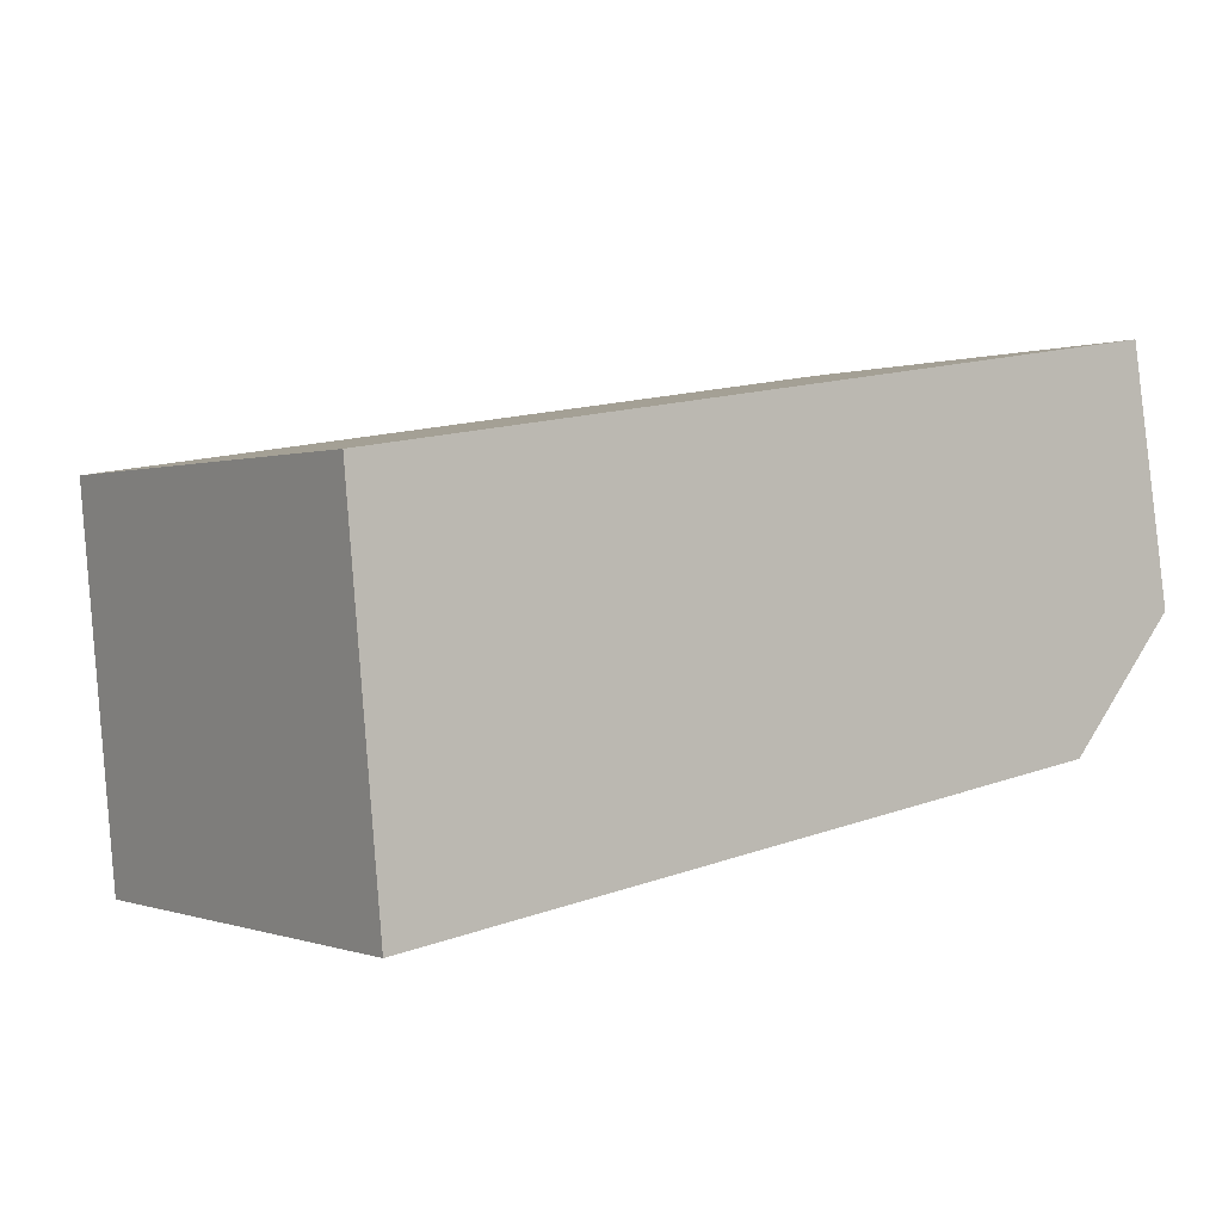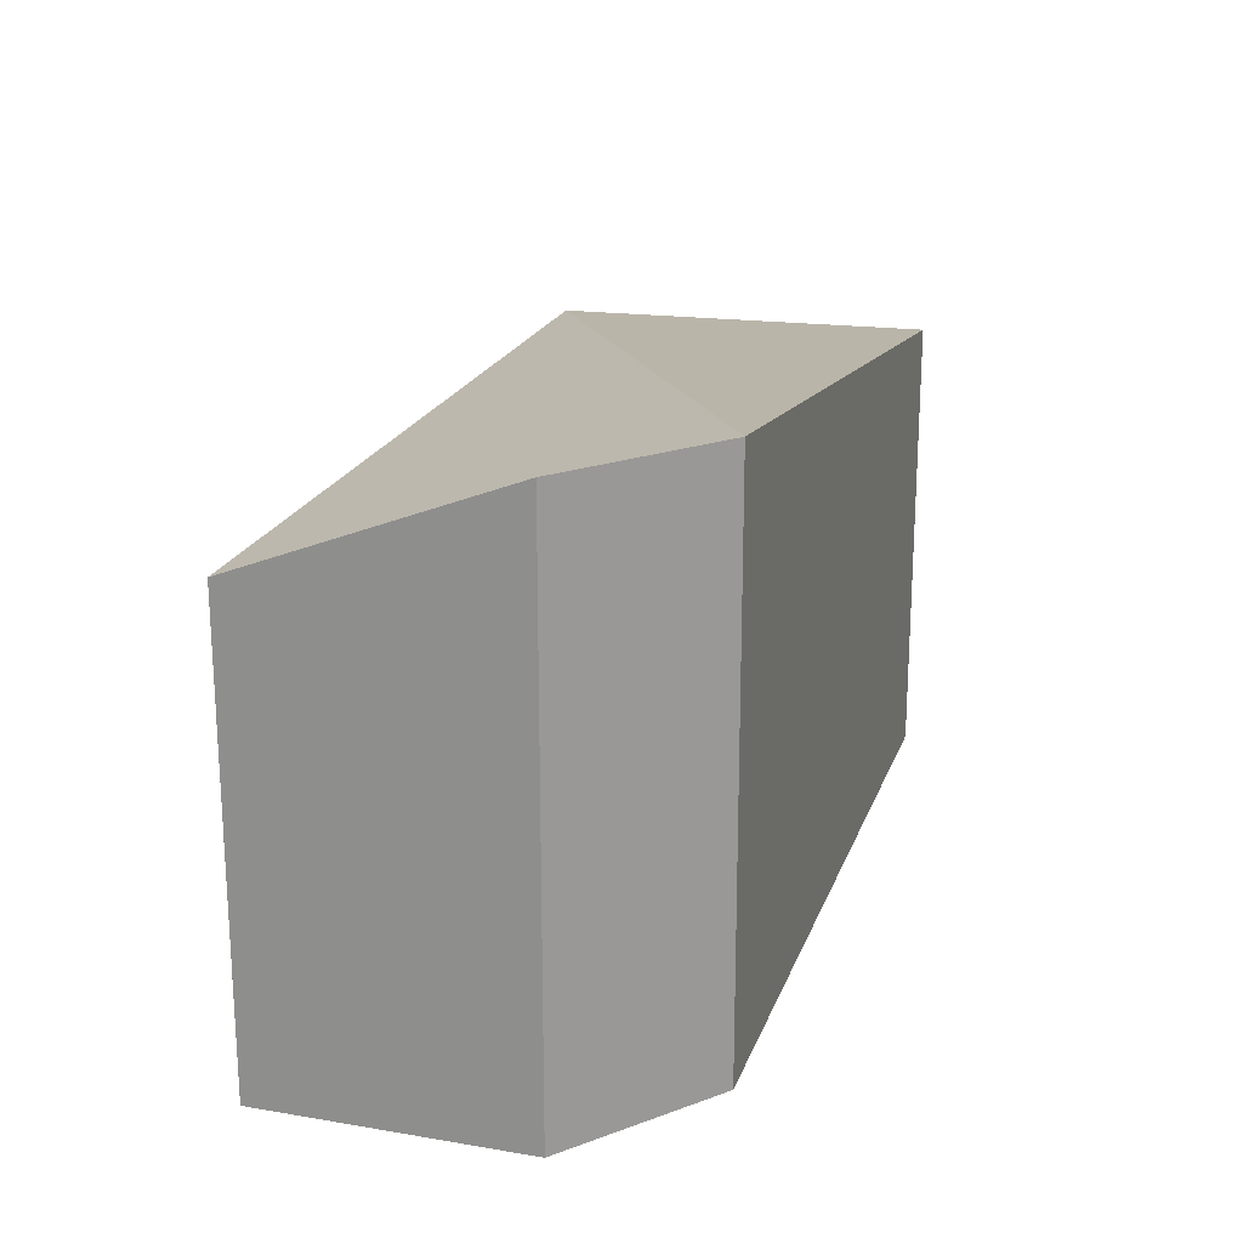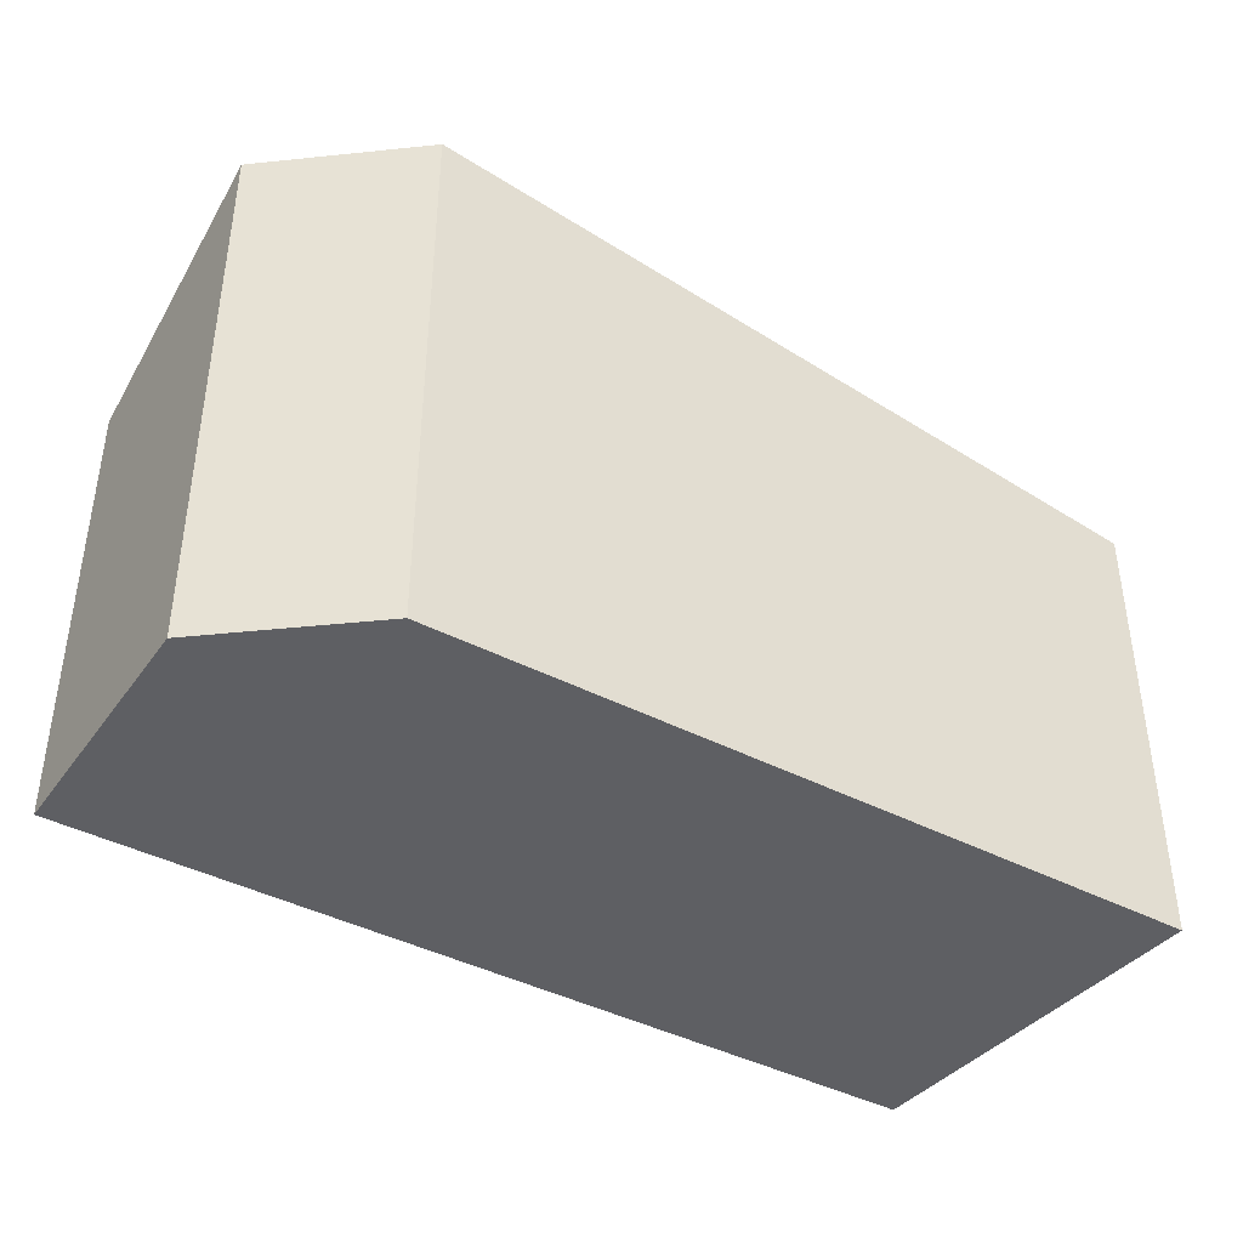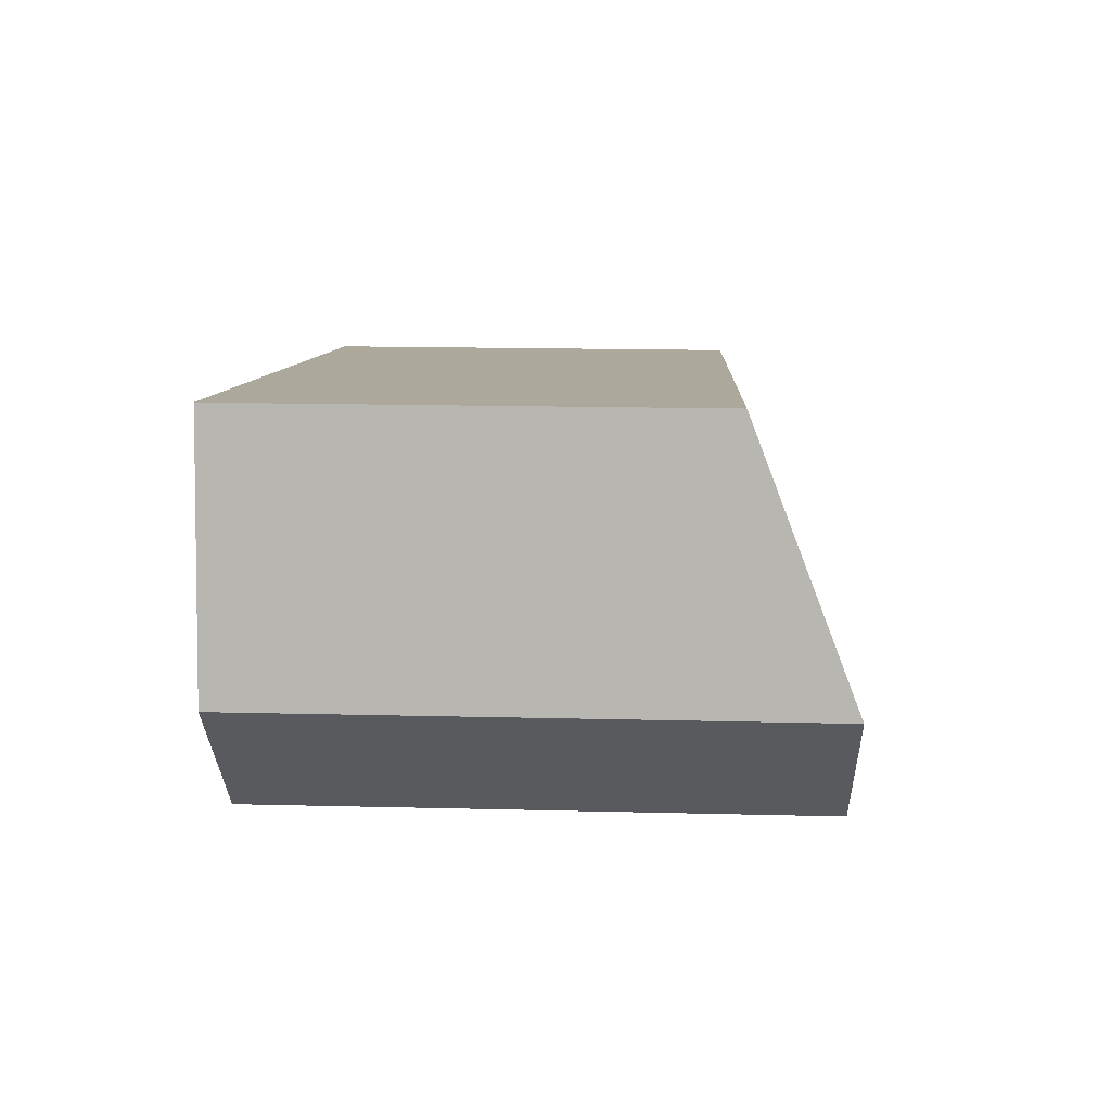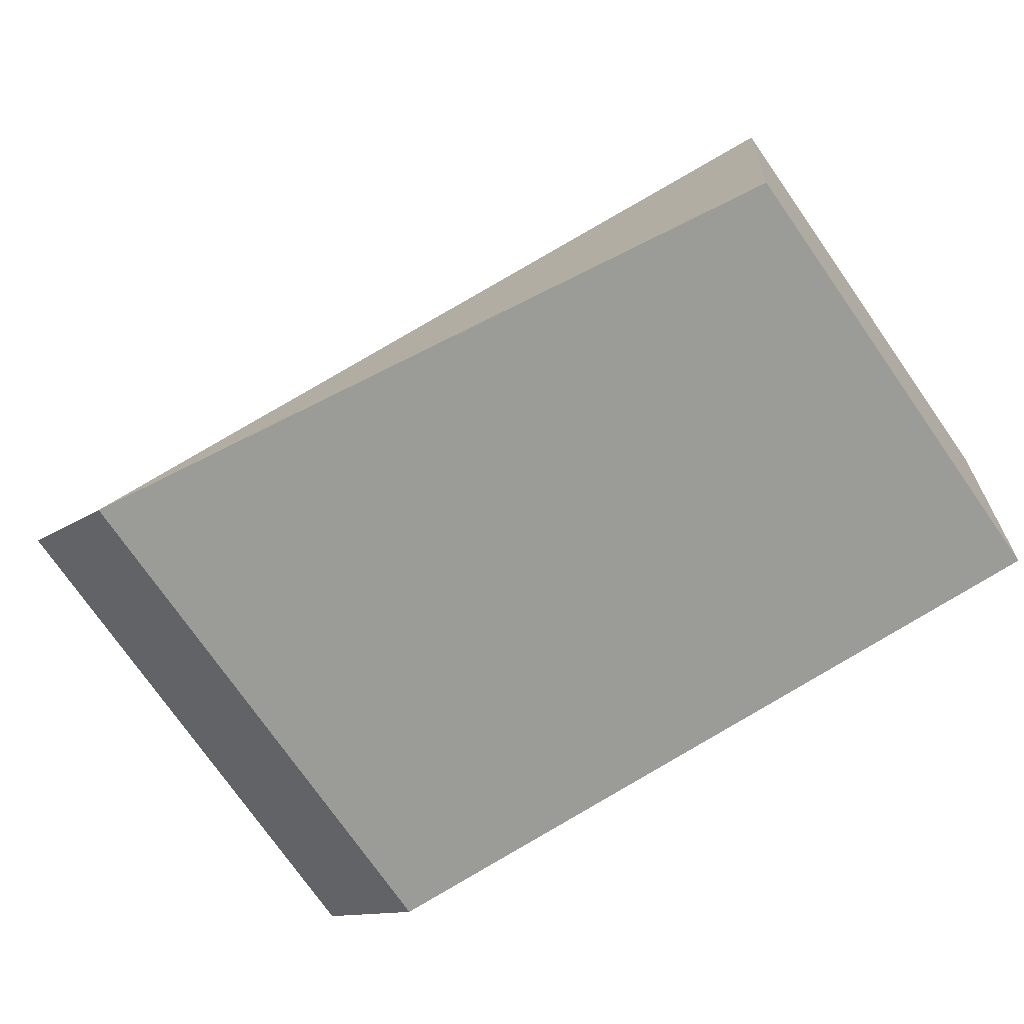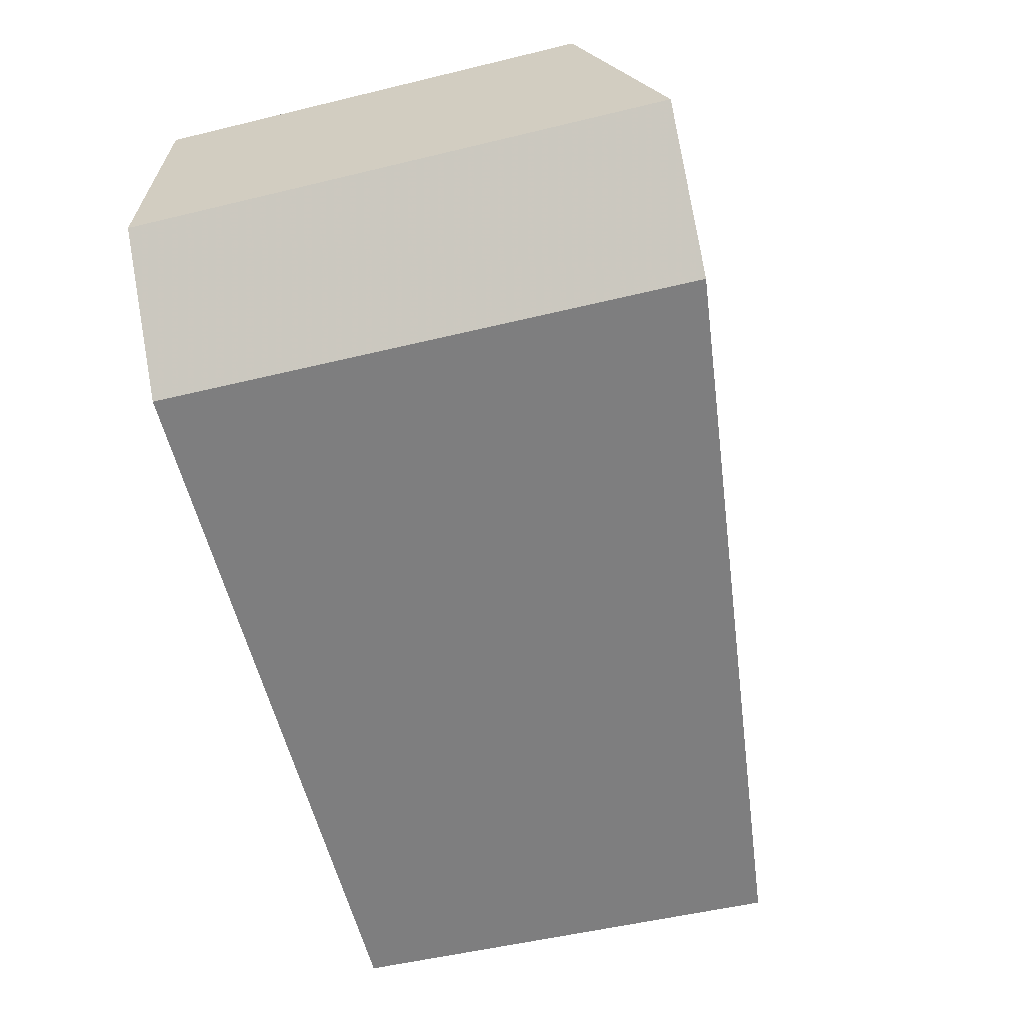
<metadata>
{"format":"obj","ext":"obj","renderer":"f3d","projection":"perspective","resolution":1024,"background":"white","views":[{"elev":0.1,"azim":-36.8,"up":"+Z"},{"elev":20.7,"azim":97.6,"up":"+Y"},{"elev":-41.0,"azim":138.4,"up":"+Y"},{"elev":17.4,"azim":92.8,"up":"+Z"},{"elev":-76.2,"azim":-144.9,"up":"+Z"},{"elev":-51.0,"azim":104.9,"up":"+Z"}]}
</metadata>
<code>
v 9.897 0 -3.621
v 13.32 0 0.2912
v 12.1 0 7.626
v -12.6 0 3.714
v -11.62 0 -7.043
v -11.62 12.98 -7.043
v -12.6 12.98 3.714
v 12.1 12.98 7.626
v 9.897 15.9 -3.621
v 13.32 15.9 0.2912
f 1 2 3
f 4 5 1
f 1 3 4
f 5 1 6
f 4 5 7
f 2 3 8
f 3 4 8
f 1 2 9
f 5 7 6
f 4 7 8
f 1 6 9
f 2 8 10
f 2 9 10
f 7 6 9
f 7 8 9
f 8 9 10
f 3 2 1
f 1 5 4
f 4 3 1
f 6 1 5
f 7 5 4
f 8 3 2
f 8 4 3
f 9 2 1
f 6 7 5
f 8 7 4
f 9 6 1
f 10 8 2
f 10 9 2
f 9 6 7
f 9 8 7
f 10 9 8

</code>
